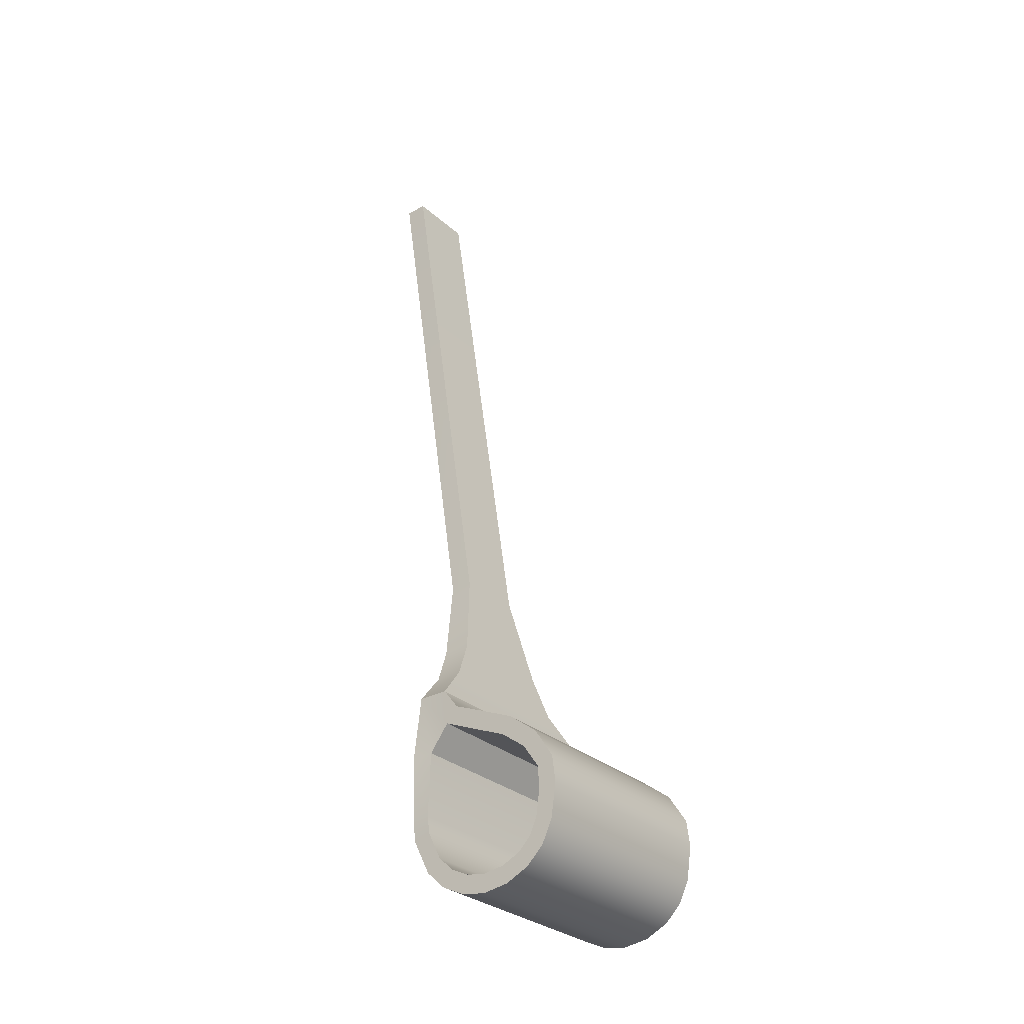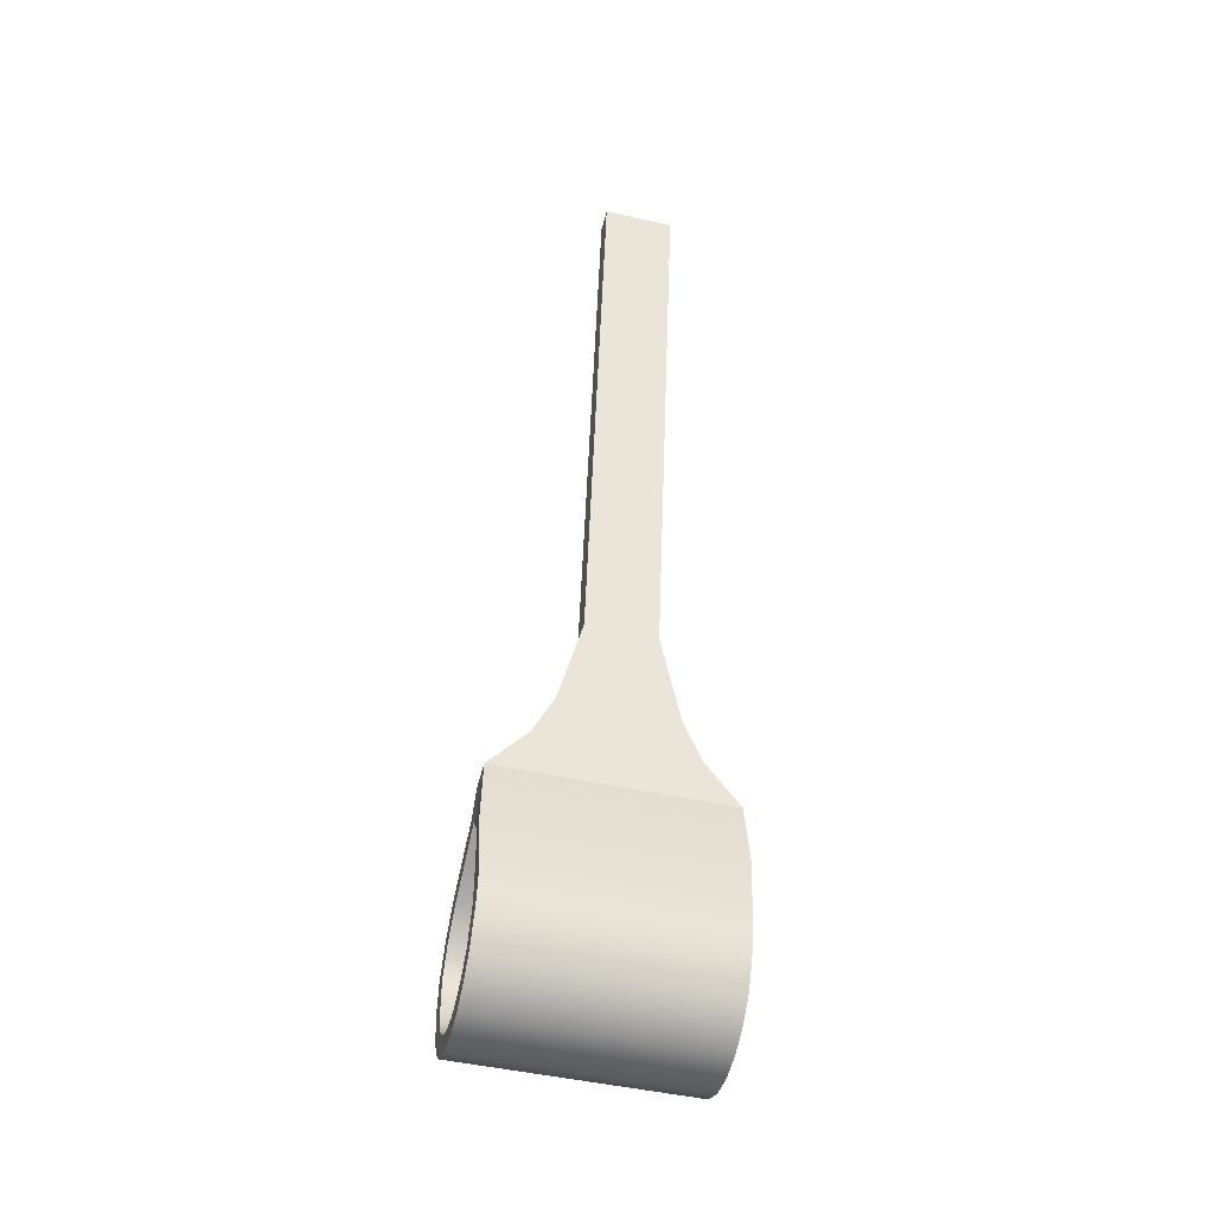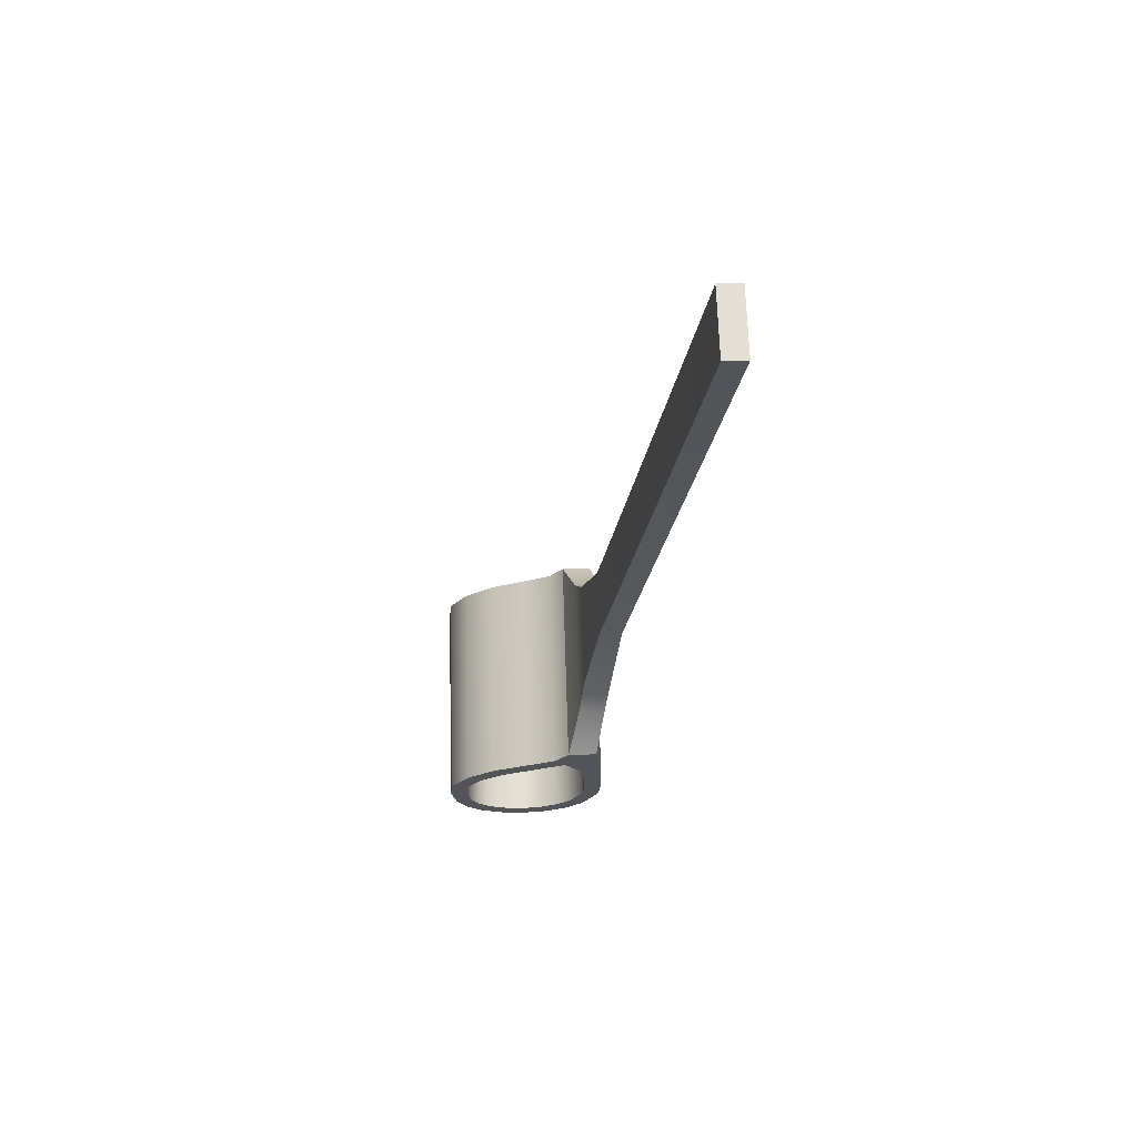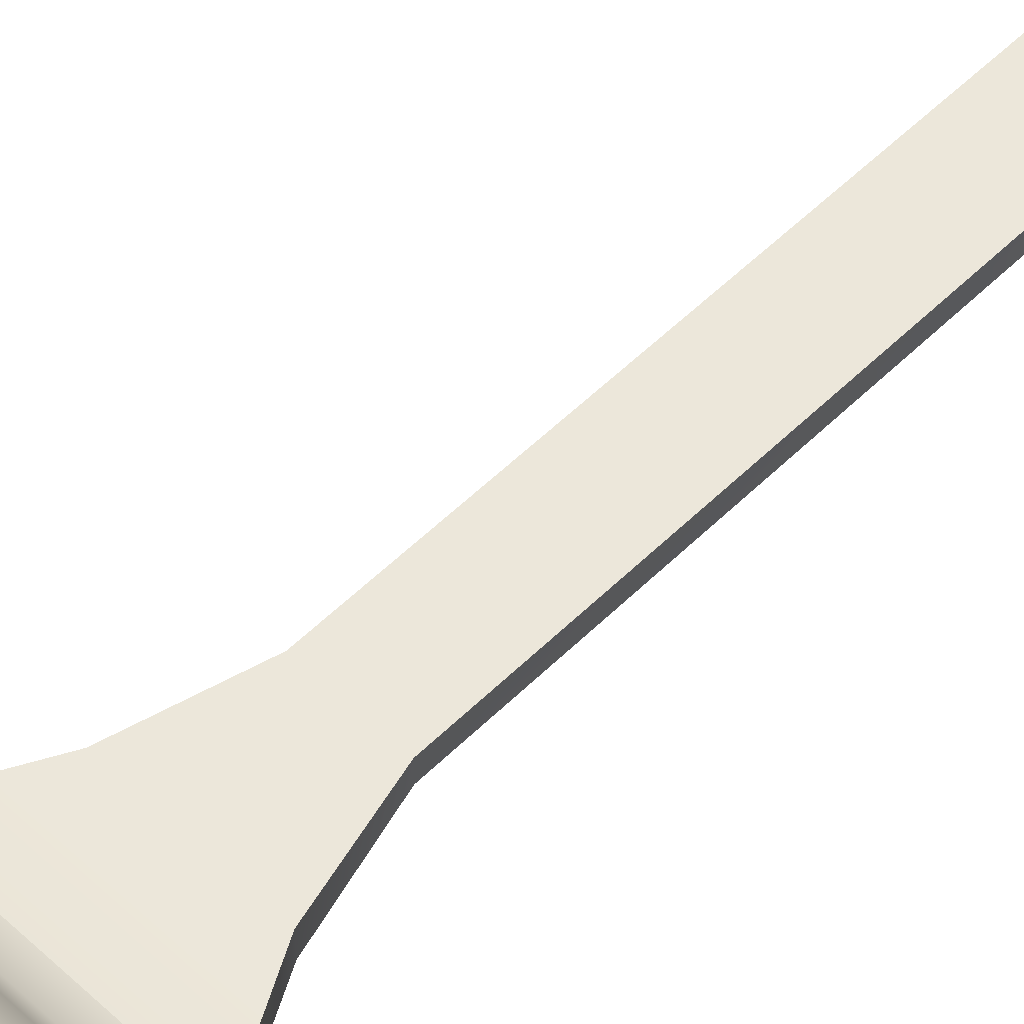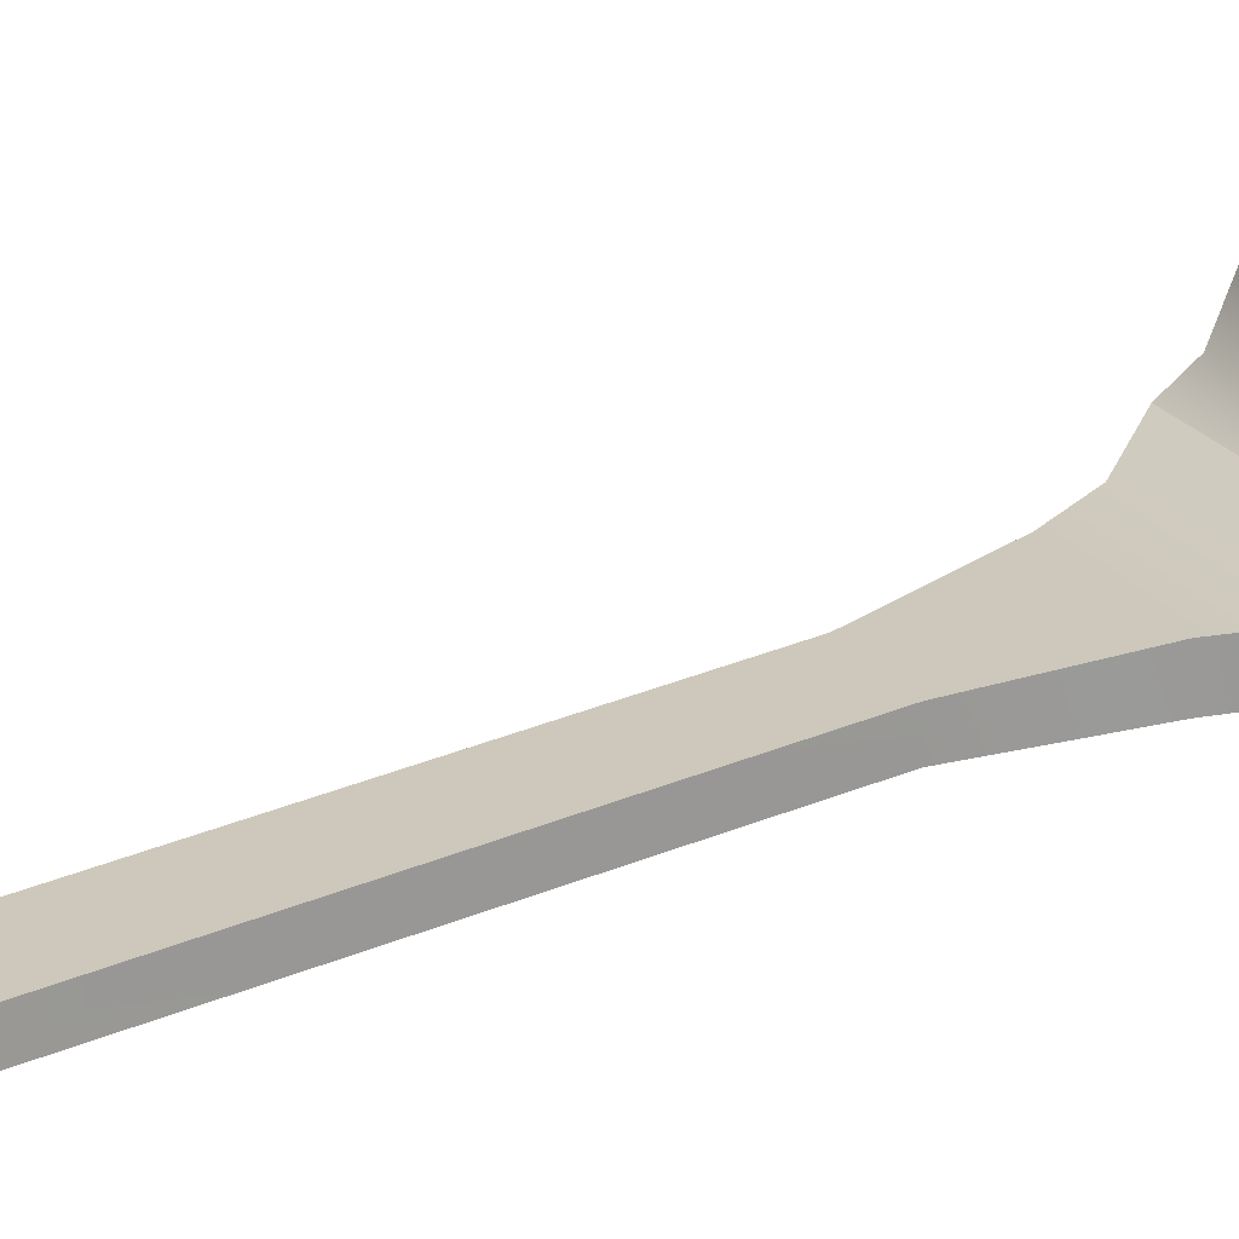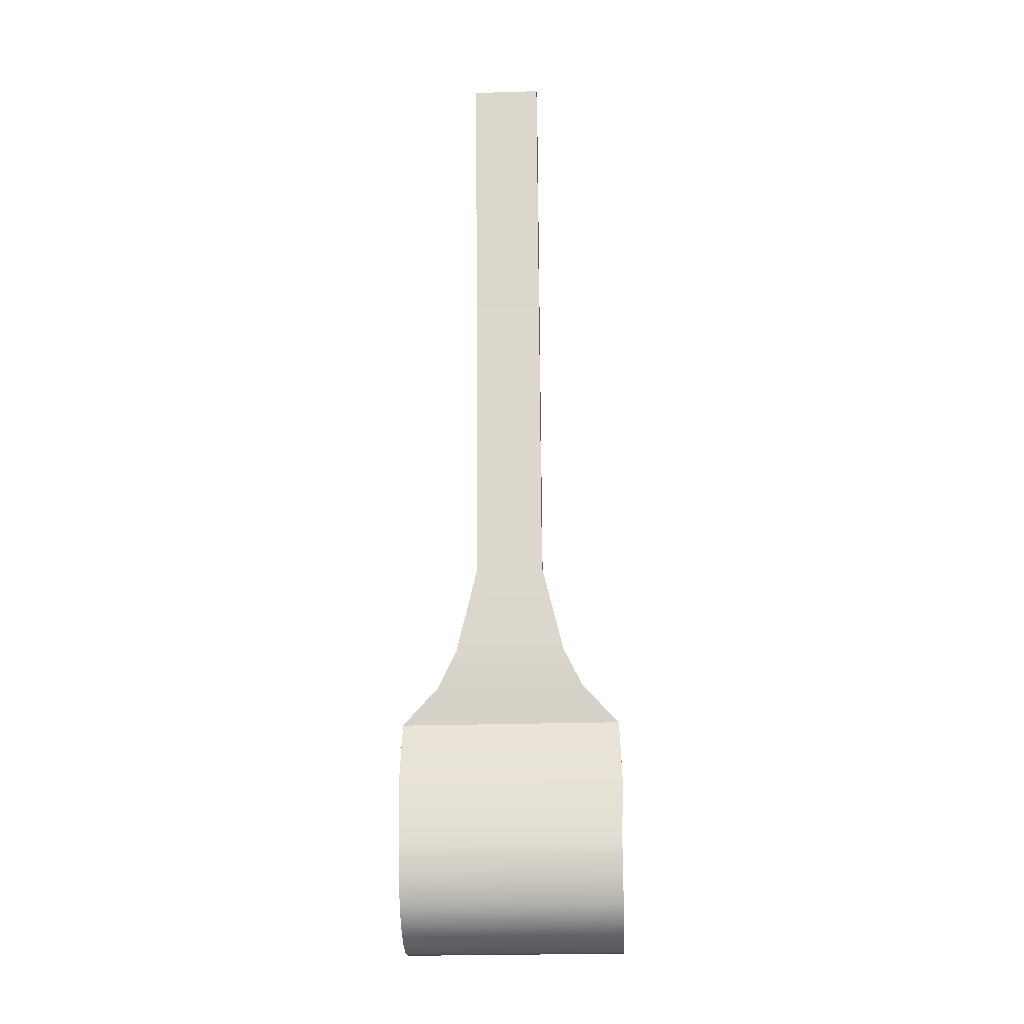
<metadata>
{"format":"obj","ext":"obj","renderer":"f3d","projection":"perspective","resolution":1024,"background":"white","views":[{"elev":-30.0,"azim":128.5,"up":"+Z"},{"elev":-48.8,"azim":-13.9,"up":"+Z"},{"elev":66.5,"azim":-91.7,"up":"+Z"},{"elev":61.5,"azim":-137.2,"up":"+Y"},{"elev":20.9,"azim":65.8,"up":"+Y"},{"elev":-26.2,"azim":2.7,"up":"+Z"}]}
</metadata>
<code>
g Mag_release
v -0.005164 0.00117 -0.005517
v -0.005164 0.001433 -0.004707
v -0.005164 9.863e-05 -0.004151
v -0.005164 -0.0004402 -0.004825
v -0.005164 0.002719 -0.006169
v -0.005164 0.003149 -0.005445
v -0.005164 0.003869 -0.007009
v -0.005164 0.004489 -0.006459
v -0.005164 0.004589 -0.008061
v -0.005164 0.005362 -0.007801
v -0.005164 0.004685 -0.009006
v -0.005164 0.005516 -0.009019
v -0.005164 0.004511 -0.01027
v -0.005164 0.005285 -0.01057
v -0.005164 0.004159 -0.01105
v -0.005164 0.004814 -0.01155
v -0.005164 0.003578 -0.01162
v -0.005164 0.004043 -0.01231
v -0.005164 0.00271 -0.01202
v -0.005164 0.002946 -0.01282
v -0.005164 0.001745 -0.01215
v -0.005164 0.001755 -0.01298
v -0.005164 0.0008915 -0.01202
v -0.005164 0.0006368 -0.01282
v -0.005164 4.435e-06 -0.01161
v -0.005164 -0.0004568 -0.0123
v -0.005164 -0.0007035 -0.01098
v -0.005164 -0.001345 -0.0115
v -0.005164 -0.001346 -0.009715
v -0.005164 -0.002143 -0.009935
v -0.005164 -0.001453 -0.008937
v -0.005164 -0.002273 -0.008902
v -0.005164 -0.001348 -0.00601
v -0.005261 -0.002284 -0.006127
v -0.005164 -0.002005 -0.003223
v -0.005164 -0.0006241 -0.003223
v 0.004889 0.00117 -0.005517
v -0.005164 0.00117 -0.005517
v -0.005164 -0.0004402 -0.004825
v 0.004889 -0.0004401 -0.004825
v 0.004889 0.002719 -0.006169
v -0.005164 0.002719 -0.006169
v 0.004889 0.003869 -0.007009
v -0.005164 0.003869 -0.007009
v 0.004889 0.004589 -0.008061
v -0.005164 0.004589 -0.008061
v 0.004889 0.004685 -0.009006
v -0.005164 0.004685 -0.009006
v 0.004889 0.004511 -0.01027
v -0.005164 0.004511 -0.01027
v 0.004889 0.004159 -0.01105
v -0.005164 0.004159 -0.01105
v 0.004889 0.003578 -0.01162
v -0.005164 0.003578 -0.01162
v 0.004889 0.00271 -0.01202
v -0.005164 0.00271 -0.01202
v 0.004889 0.001745 -0.01215
v -0.005164 0.001745 -0.01215
v 0.004889 0.0008915 -0.01202
v -0.005164 0.0008915 -0.01202
v 0.004889 4.425e-06 -0.01161
v -0.005164 4.435e-06 -0.01161
v 0.004889 -0.0007035 -0.01098
v -0.005164 -0.0007035 -0.01098
v 0.004889 -0.001346 -0.009715
v -0.005164 -0.001346 -0.009715
v 0.004889 -0.001453 -0.008937
v -0.005164 -0.001453 -0.008937
v 0.004889 -0.001348 -0.00601
v -0.005164 -0.001348 -0.00601
v 0.004889 0.001433 -0.004707
v 0.004889 0.00117 -0.005517
v 0.004889 -0.0004401 -0.004825
v 0.004889 9.863e-05 -0.004151
v 0.004889 0.003149 -0.005445
v 0.004889 0.002719 -0.006169
v 0.004889 0.004489 -0.006459
v 0.004889 0.003869 -0.007009
v 0.004889 0.005362 -0.007801
v 0.004889 0.004589 -0.008061
v 0.004889 0.005516 -0.009019
v 0.004889 0.004685 -0.009006
v 0.004889 0.005285 -0.01057
v 0.004889 0.004511 -0.01027
v 0.004889 0.004814 -0.01155
v 0.004889 0.004159 -0.01105
v 0.004889 0.004043 -0.01231
v 0.004889 0.003578 -0.01162
v 0.004889 0.002946 -0.01282
v 0.004889 0.00271 -0.01202
v 0.004889 0.001755 -0.01298
v 0.004889 0.001745 -0.01215
v 0.004889 0.0006368 -0.01282
v 0.004889 0.0008915 -0.01202
v 0.004889 -0.0004568 -0.0123
v 0.004889 4.425e-06 -0.01161
v 0.004889 -0.001345 -0.0115
v 0.004889 -0.0007035 -0.01098
v 0.004889 -0.002143 -0.009935
v 0.004889 -0.001346 -0.009715
v 0.004889 -0.002273 -0.008902
v 0.004889 -0.001453 -0.008937
v 0.004986 -0.002284 -0.006127
v 0.004889 -0.001348 -0.00601
v 0.004889 -0.002005 -0.003223
v 0.004889 -0.0006241 -0.003223
v -0.005164 0.001433 -0.004707
v 0.004889 0.001433 -0.004707
v 0.004889 9.863e-05 -0.004151
v -0.005164 9.863e-05 -0.004151
v -0.005164 0.003149 -0.005445
v 0.004889 0.003149 -0.005445
v -0.005164 0.004489 -0.006459
v 0.004889 0.004489 -0.006459
v -0.005164 0.005362 -0.007801
v 0.004889 0.005362 -0.007801
v -0.005164 0.005516 -0.009019
v 0.004889 0.005516 -0.009019
v -0.005164 0.005285 -0.01057
v 0.004889 0.005285 -0.01057
v -0.005164 0.004814 -0.01155
v 0.004889 0.004814 -0.01155
v -0.005164 0.004043 -0.01231
v 0.004889 0.004043 -0.01231
v -0.005164 0.002946 -0.01282
v 0.004889 0.002946 -0.01282
v -0.005164 0.001755 -0.01298
v 0.004889 0.001755 -0.01298
v -0.005164 0.0006368 -0.01282
v 0.004889 0.0006368 -0.01282
v -0.005164 -0.0004568 -0.0123
v 0.004889 -0.0004568 -0.0123
v -0.005164 -0.001345 -0.0115
v 0.004889 -0.001345 -0.0115
v -0.005164 -0.002143 -0.009935
v 0.004889 -0.002143 -0.009935
v -0.005164 -0.002273 -0.008902
v 0.004889 -0.002273 -0.008902
v -0.005261 -0.002284 -0.006127
v 0.004986 -0.002284 -0.006127
v -0.005164 -0.002005 -0.003223
v 0.004889 -0.002005 -0.003223
v 0.004889 -0.0006241 -0.003223
v -0.005164 -0.0006241 -0.003223
v -0.00353 -0.001191 -0.001527
v -0.003525 -0.002443 -0.001543
v -0.005164 -0.002005 -0.003223
v -0.005164 -0.0006241 -0.003223
v -0.002653 -0.001467 0.0002121
v -0.002652 -0.002755 0.0001903
v -0.001686 -0.003236 0.004163
v -0.001686 -0.002176 0.004174
v -0.00171 -0.006032 0.02974
v -0.00171 -0.007064 0.02973
v 0.004889 -0.002005 -0.003223
v 0.00325 -0.002443 -0.001543
v 0.003256 -0.001191 -0.001526
v 0.004889 -0.0006241 -0.003223
v 0.002378 -0.002755 0.0001903
v 0.002379 -0.001467 0.0002121
v 0.001411 -0.002176 0.004174
v 0.001411 -0.003236 0.004163
v 0.001436 -0.007064 0.02973
v 0.001436 -0.006032 0.02974
v 0.004889 -0.0006241 -0.003223
v 0.003256 -0.001191 -0.001526
v -0.00353 -0.001191 -0.001527
v -0.005164 -0.0006241 -0.003223
v 0.002379 -0.001467 0.0002121
v -0.002653 -0.001467 0.0002121
v -0.001686 -0.002176 0.004174
v 0.001411 -0.002176 0.004174
v -0.00171 -0.006032 0.02974
v 0.001436 -0.006032 0.02974
v -0.005164 -0.002005 -0.003223
v -0.003525 -0.002443 -0.001543
v 0.00325 -0.002443 -0.001543
v 0.004889 -0.002005 -0.003223
v -0.002652 -0.002755 0.0001903
v 0.002378 -0.002755 0.0001903
v 0.001411 -0.003236 0.004163
v -0.001686 -0.003236 0.004163
v 0.001436 -0.007064 0.02973
v -0.00171 -0.007064 0.02973
v -0.00171 -0.006032 0.02974
v 0.001436 -0.006032 0.02974
v 0.001436 -0.007064 0.02973
v -0.00171 -0.007064 0.02973
v 0.004889 -0.0004401 -0.004825
v -0.005164 -0.0004402 -0.004825
v -0.005164 -0.001348 -0.00601
v 0.004889 -0.001348 -0.00601
g Mag_release_0
f 3 2 1
f 4 3 1
f 5 1 2
f 6 5 2
f 7 5 6
f 8 7 6
f 7 8 9
f 8 10 9
f 9 10 11
f 10 12 11
f 11 12 13
f 12 14 13
f 15 13 14
f 16 15 14
f 17 15 16
f 18 17 16
f 19 17 18
f 20 19 18
f 21 19 20
f 22 21 20
f 21 22 23
f 22 24 23
f 25 23 24
f 26 25 24
f 27 25 26
f 28 27 26
f 27 28 29
f 28 30 29
f 31 29 30
f 32 31 30
f 31 32 33
f 32 34 33
f 34 35 33
f 4 33 35
f 36 4 35
f 4 36 3
f 39 38 37
f 40 39 37
f 41 37 38
f 42 41 38
f 43 41 42
f 44 43 42
f 43 44 45
f 44 46 45
f 45 46 47
f 46 48 47
f 47 48 49
f 48 50 49
f 51 49 50
f 52 51 50
f 53 51 52
f 54 53 52
f 55 53 54
f 56 55 54
f 57 55 56
f 58 57 56
f 57 58 59
f 58 60 59
f 61 59 60
f 62 61 60
f 63 61 62
f 64 63 62
f 63 64 65
f 64 66 65
f 67 65 66
f 68 67 66
f 67 68 69
f 68 70 69
f 73 72 71
f 74 73 71
f 75 71 72
f 76 75 72
f 77 75 76
f 78 77 76
f 77 78 79
f 78 80 79
f 79 80 81
f 80 82 81
f 81 82 83
f 82 84 83
f 85 83 84
f 86 85 84
f 87 85 86
f 88 87 86
f 89 87 88
f 90 89 88
f 91 89 90
f 92 91 90
f 91 92 93
f 92 94 93
f 95 93 94
f 96 95 94
f 97 95 96
f 98 97 96
f 97 98 99
f 98 100 99
f 101 99 100
f 102 101 100
f 101 102 103
f 102 104 103
f 104 105 103
f 104 73 105
f 73 106 105
f 74 106 73
f 109 108 107
f 110 109 107
f 111 107 108
f 112 111 108
f 113 111 112
f 114 113 112
f 113 114 115
f 114 116 115
f 115 116 117
f 116 118 117
f 117 118 119
f 118 120 119
f 121 119 120
f 122 121 120
f 123 121 122
f 124 123 122
f 125 123 124
f 126 125 124
f 127 125 126
f 128 127 126
f 127 128 129
f 128 130 129
f 131 129 130
f 132 131 130
f 133 131 132
f 134 133 132
f 133 134 135
f 134 136 135
f 137 135 136
f 138 137 136
f 137 138 139
f 138 140 139
f 139 140 141
f 140 142 141
f 110 144 143
f 109 110 143
f 147 146 145
f 148 147 145
f 145 146 149
f 146 150 149
f 149 150 151
f 152 149 151
f 152 151 153
f 151 154 153
f 157 156 155
f 158 157 155
f 156 157 159
f 157 160 159
f 160 161 159
f 161 162 159
f 163 162 161
f 164 163 161
f 167 166 165
f 168 167 165
f 166 167 169
f 167 170 169
f 170 171 169
f 171 172 169
f 171 173 172
f 173 174 172
f 177 176 175
f 178 177 175
f 176 177 179
f 177 180 179
f 180 181 179
f 181 182 179
f 181 183 182
f 183 184 182
f 187 186 185
f 188 187 185
f 191 190 189
f 192 191 189

</code>
